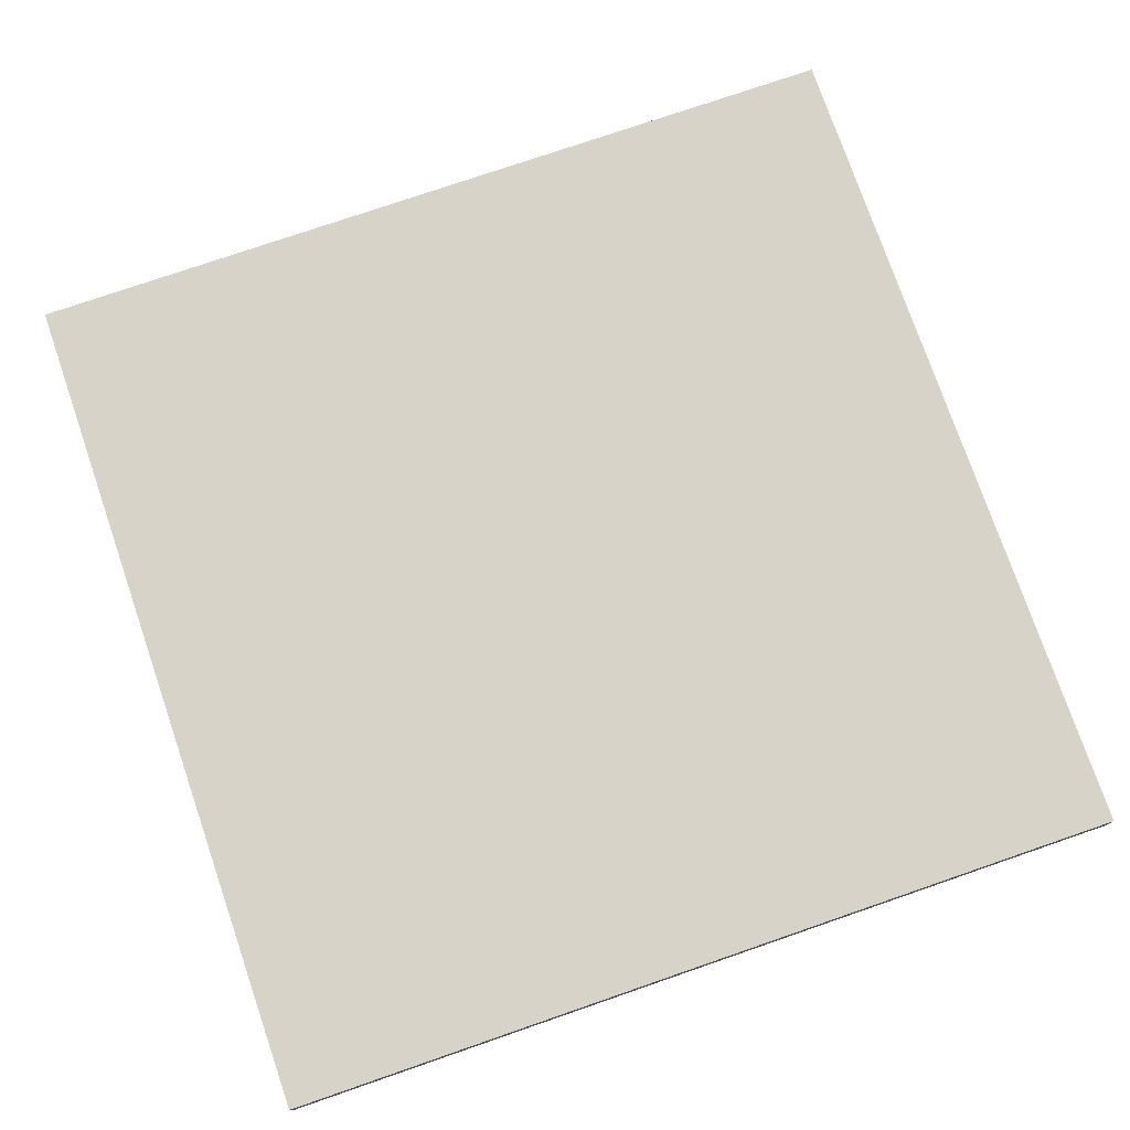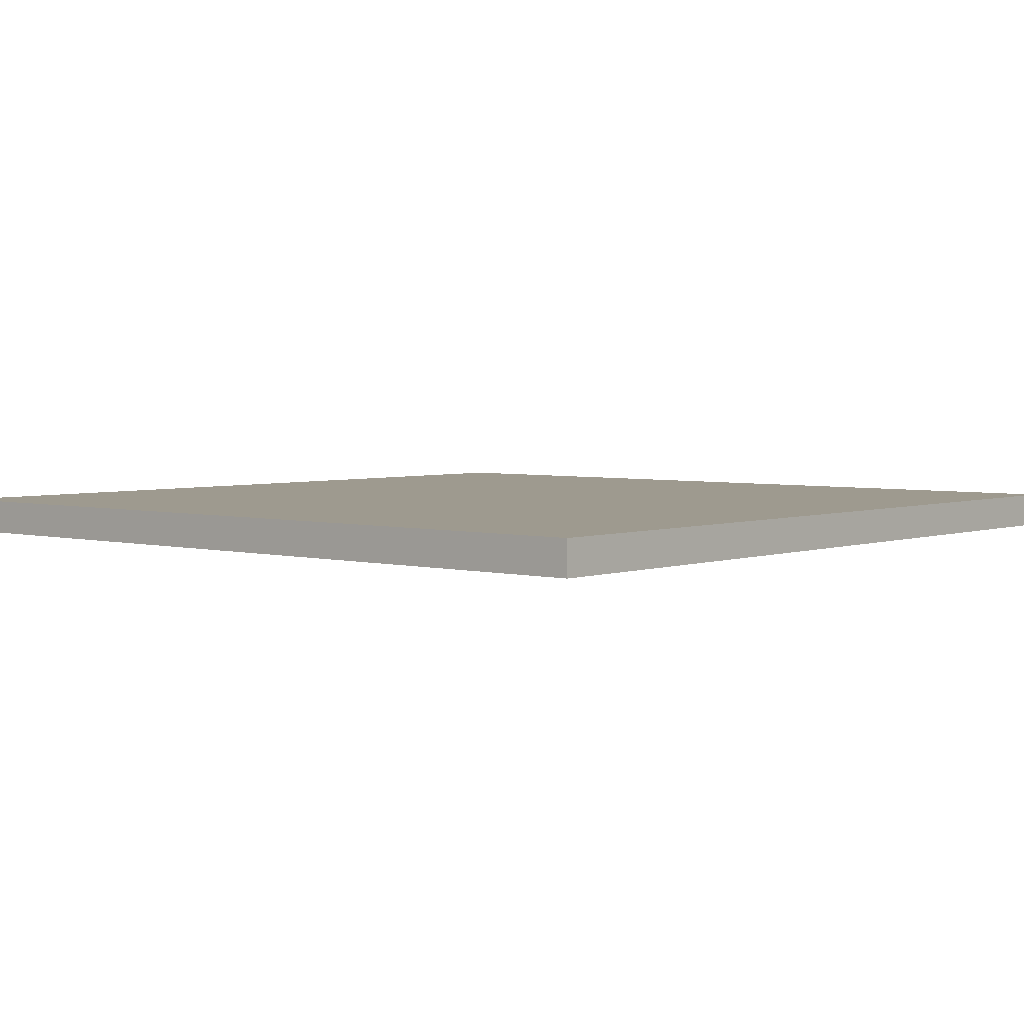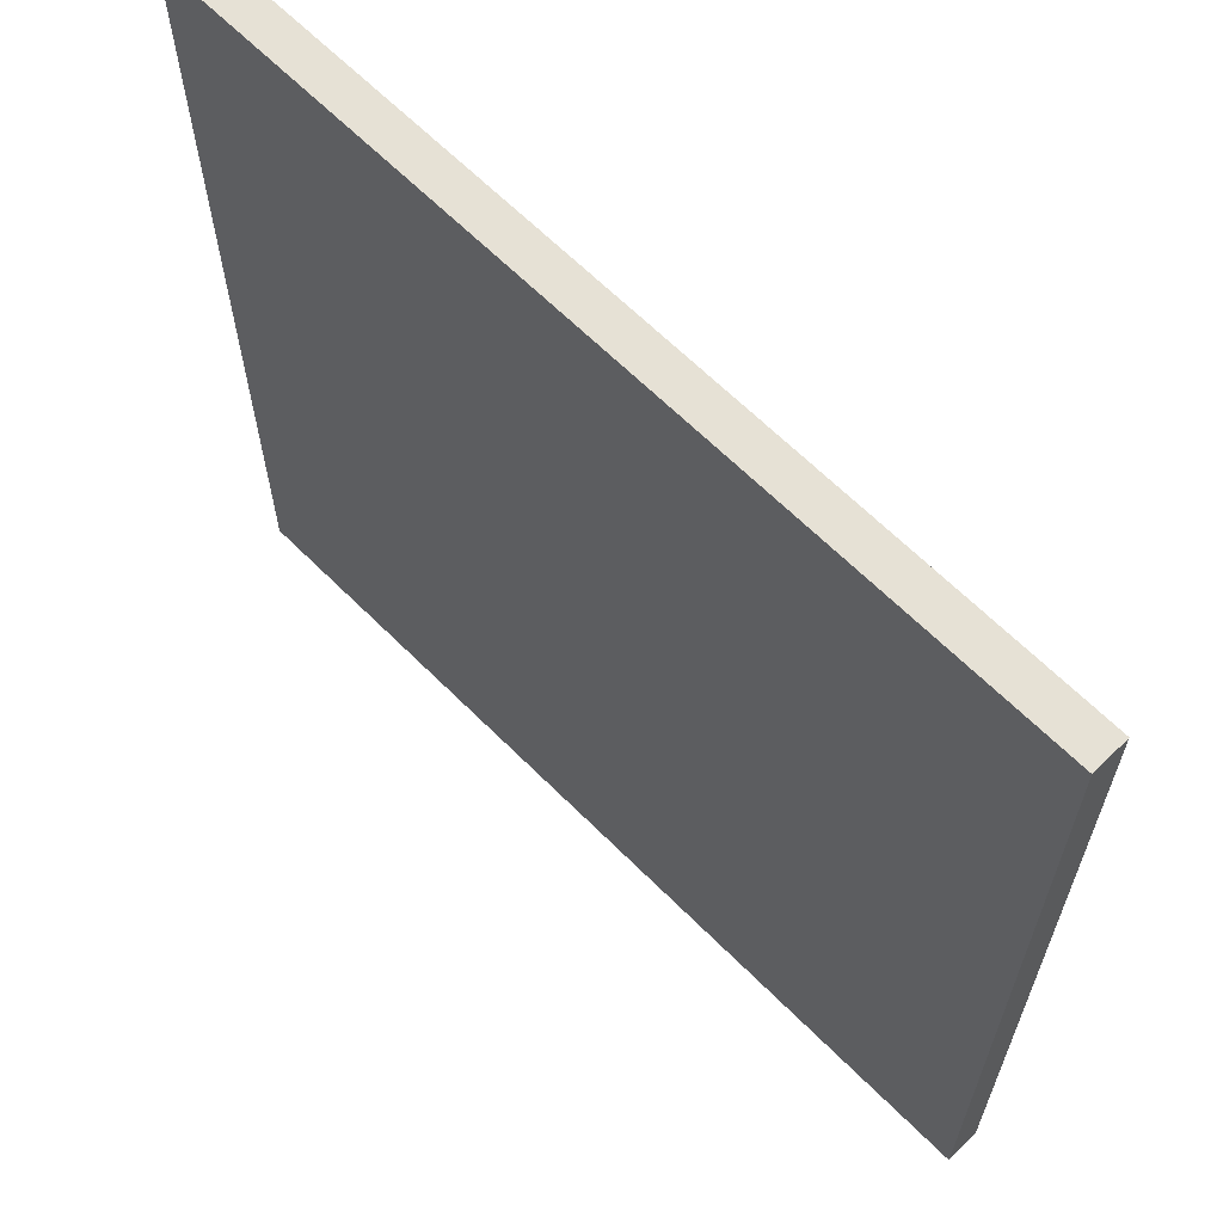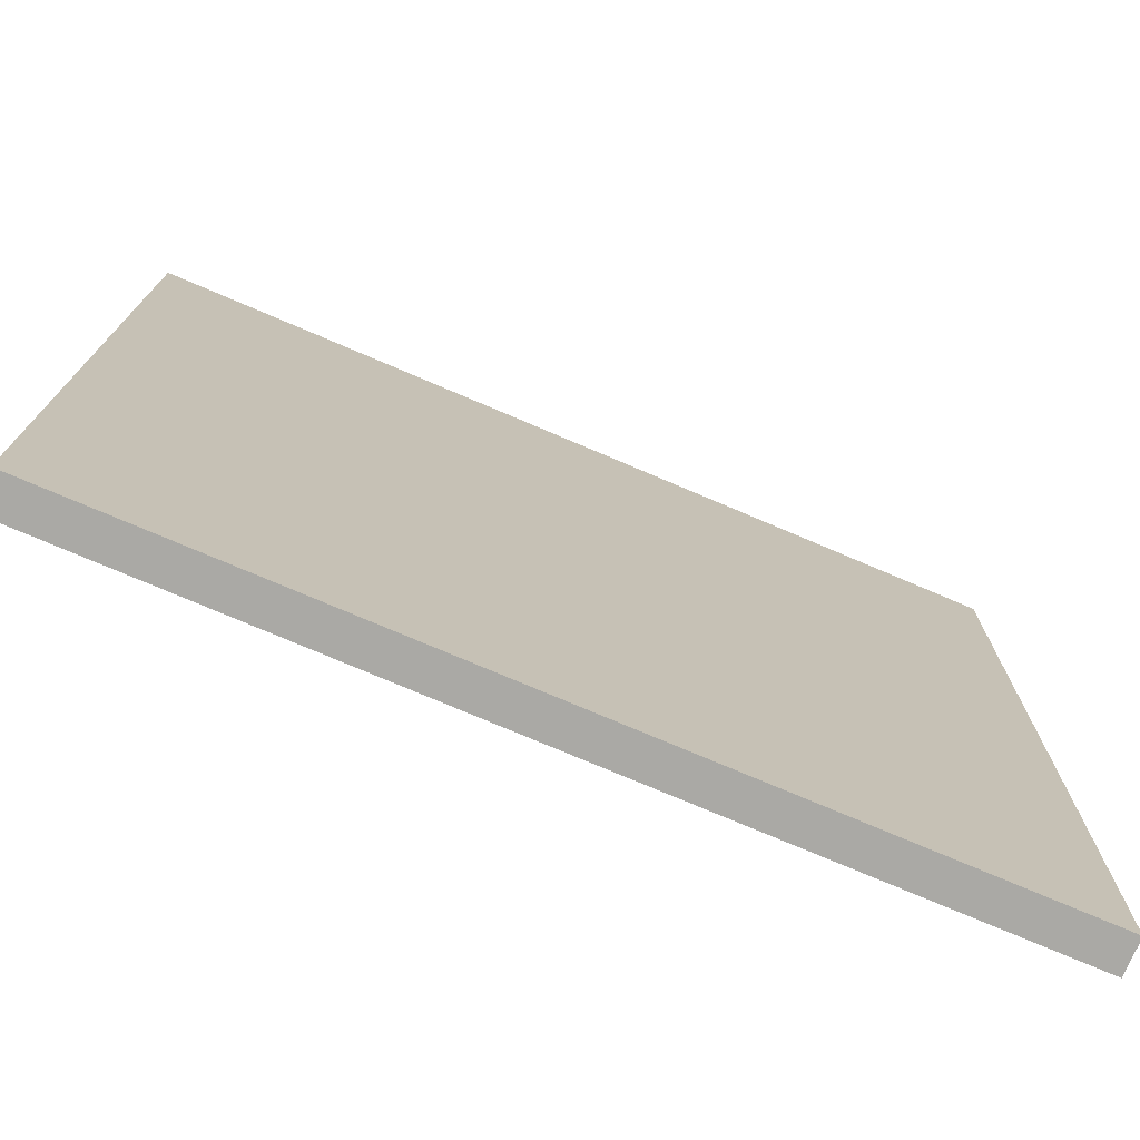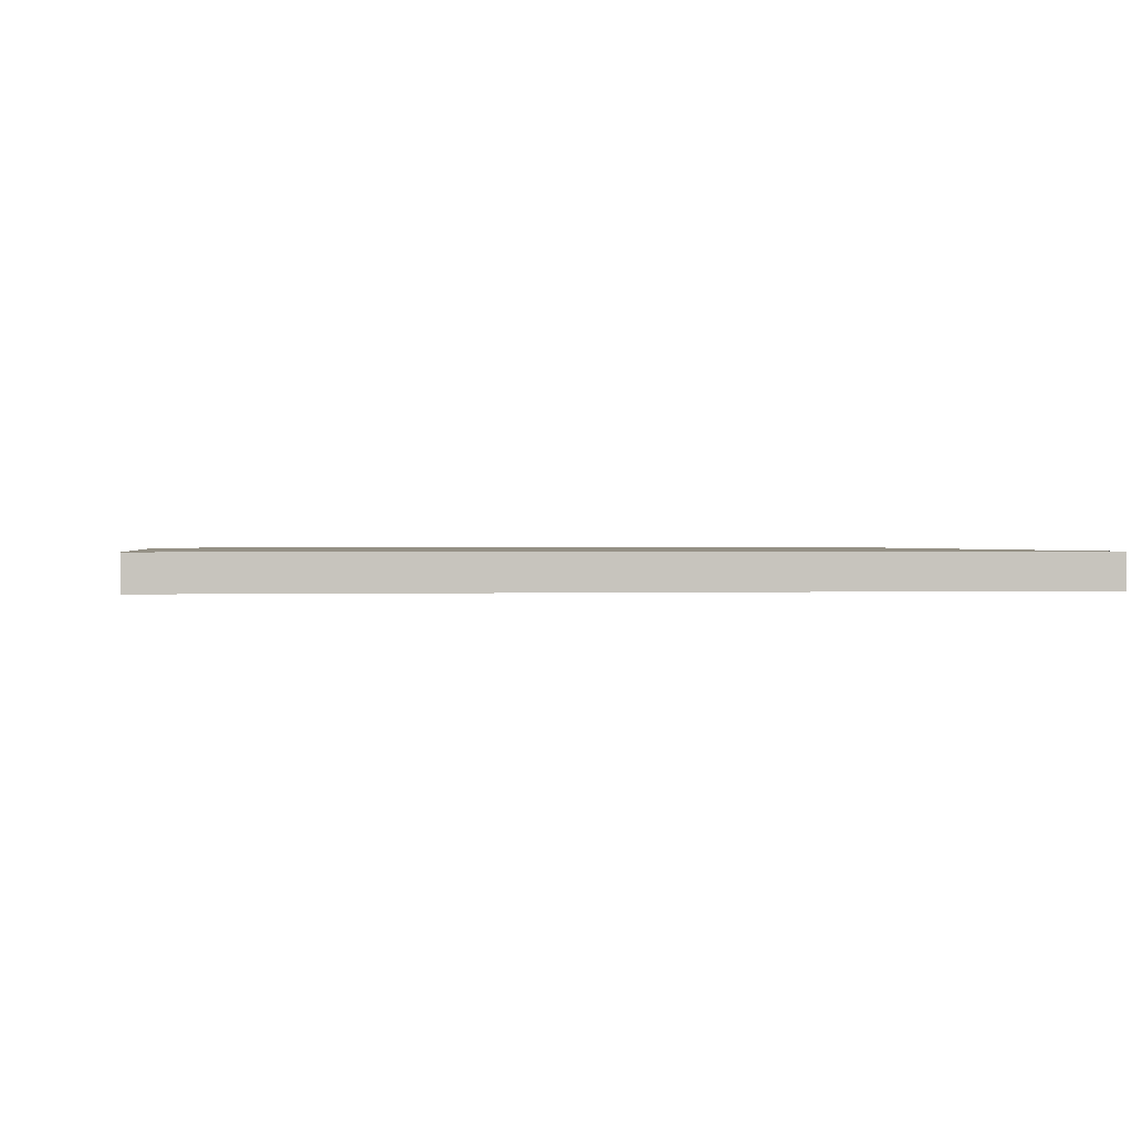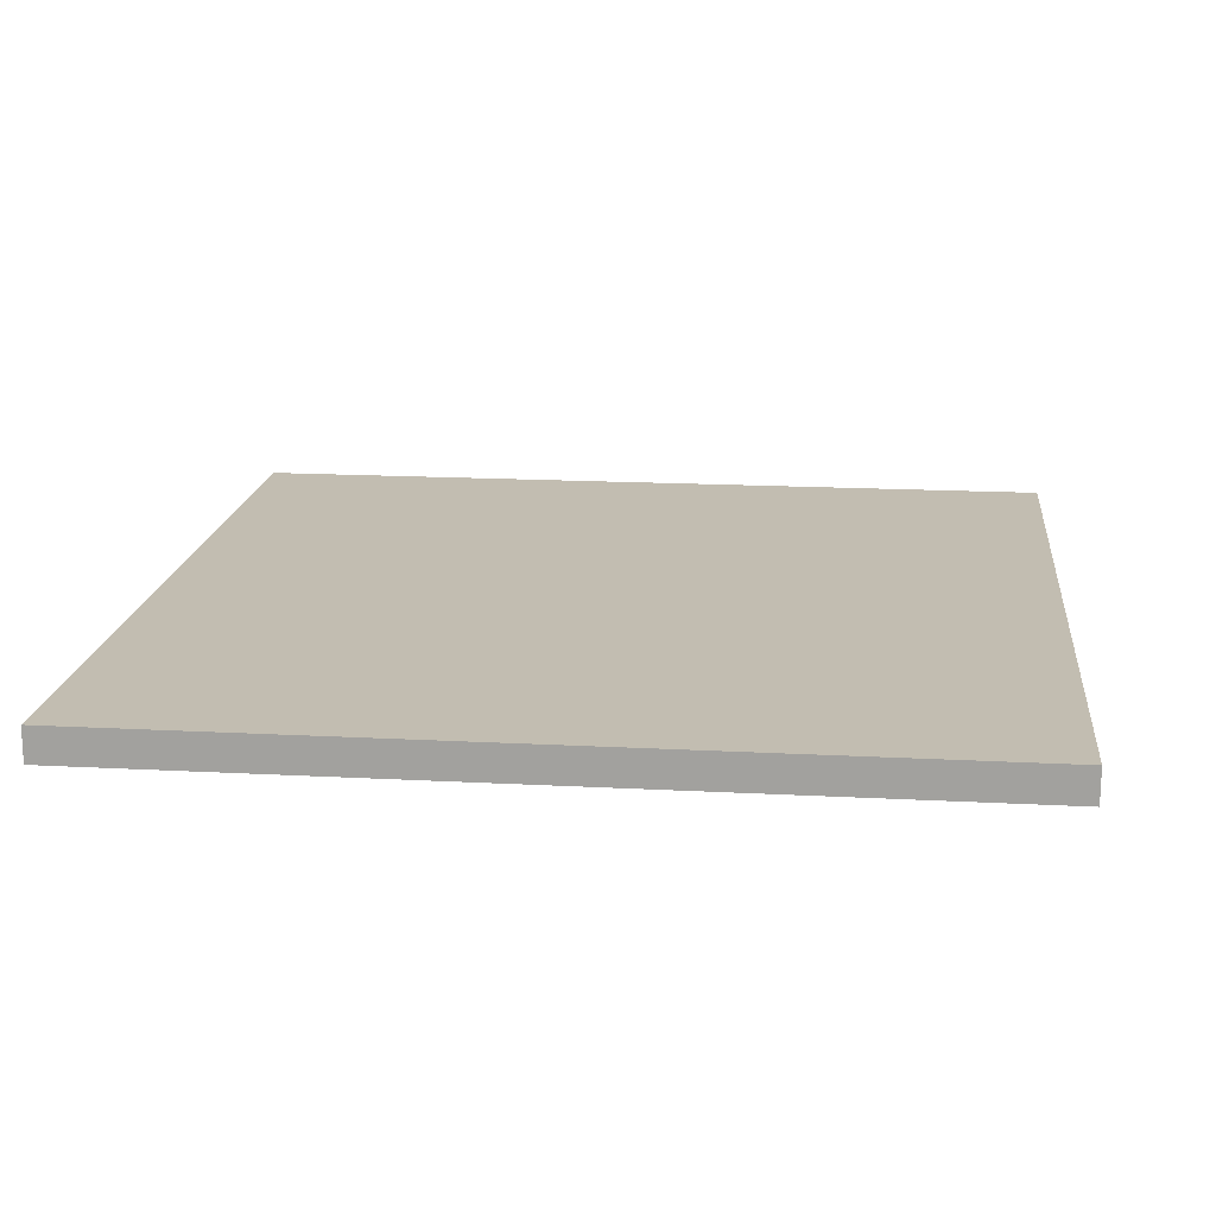
<metadata>
{"format":"obj","ext":"obj","renderer":"f3d","projection":"perspective","resolution":1024,"background":"white","views":[{"elev":76.3,"azim":71.0,"up":"+Z"},{"elev":3.7,"azim":40.6,"up":"+Z"},{"elev":64.2,"azim":-134.8,"up":"+Y"},{"elev":-75.3,"azim":-23.1,"up":"+Y"},{"elev":0.7,"azim":81.7,"up":"+Z"},{"elev":16.9,"azim":-173.8,"up":"+Z"}]}
</metadata>
<code>
o PC33_Cube.048
v -30.2 10 -179.6
v -30.2 0 -179.6
v -20.2 10 -179.6
v -20.2 0 -179.6
v -30.2 10 -179.2
v -30.2 0 -179.2
v -20.2 10 -179.2
v -20.2 0 -179.2
f 1 5 7 3
f 4 3 7 8
f 8 7 5 6
f 6 2 4 8
f 2 1 3 4
f 6 5 1 2

</code>
